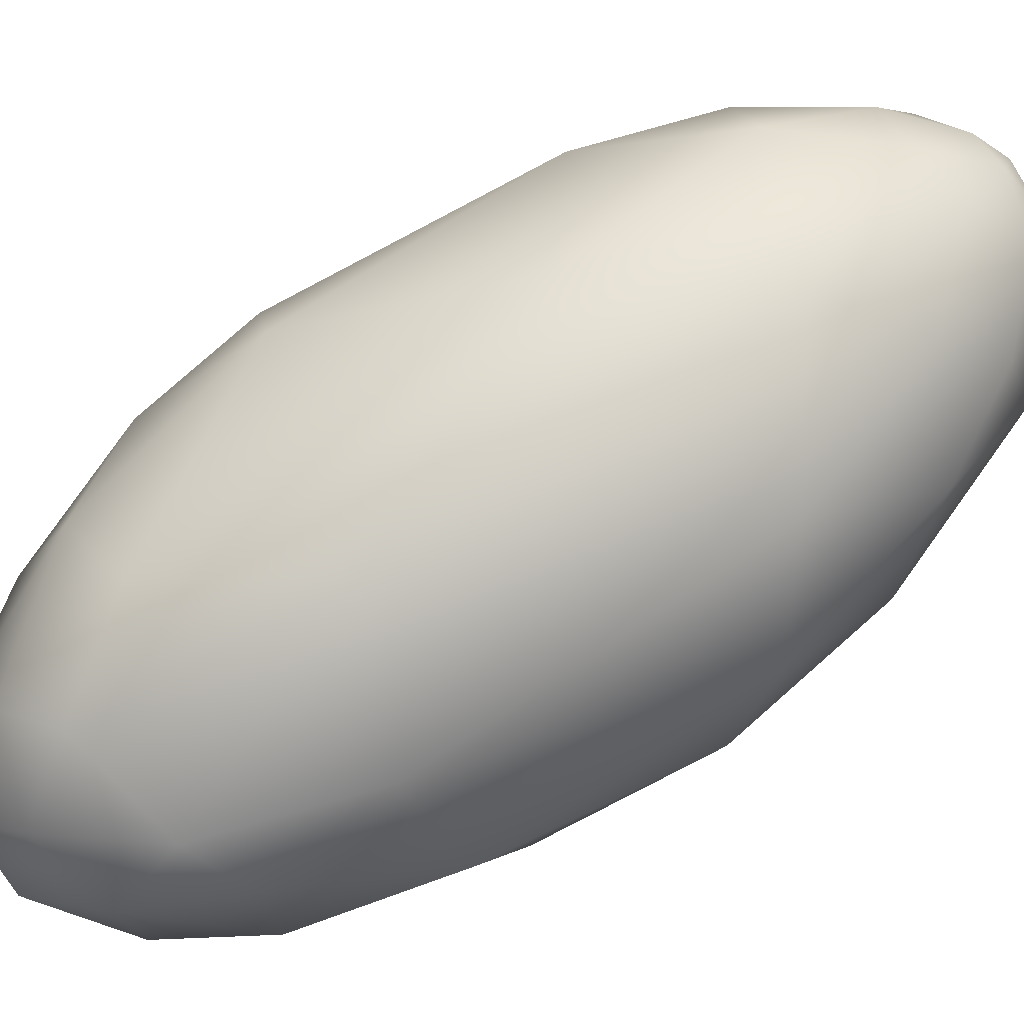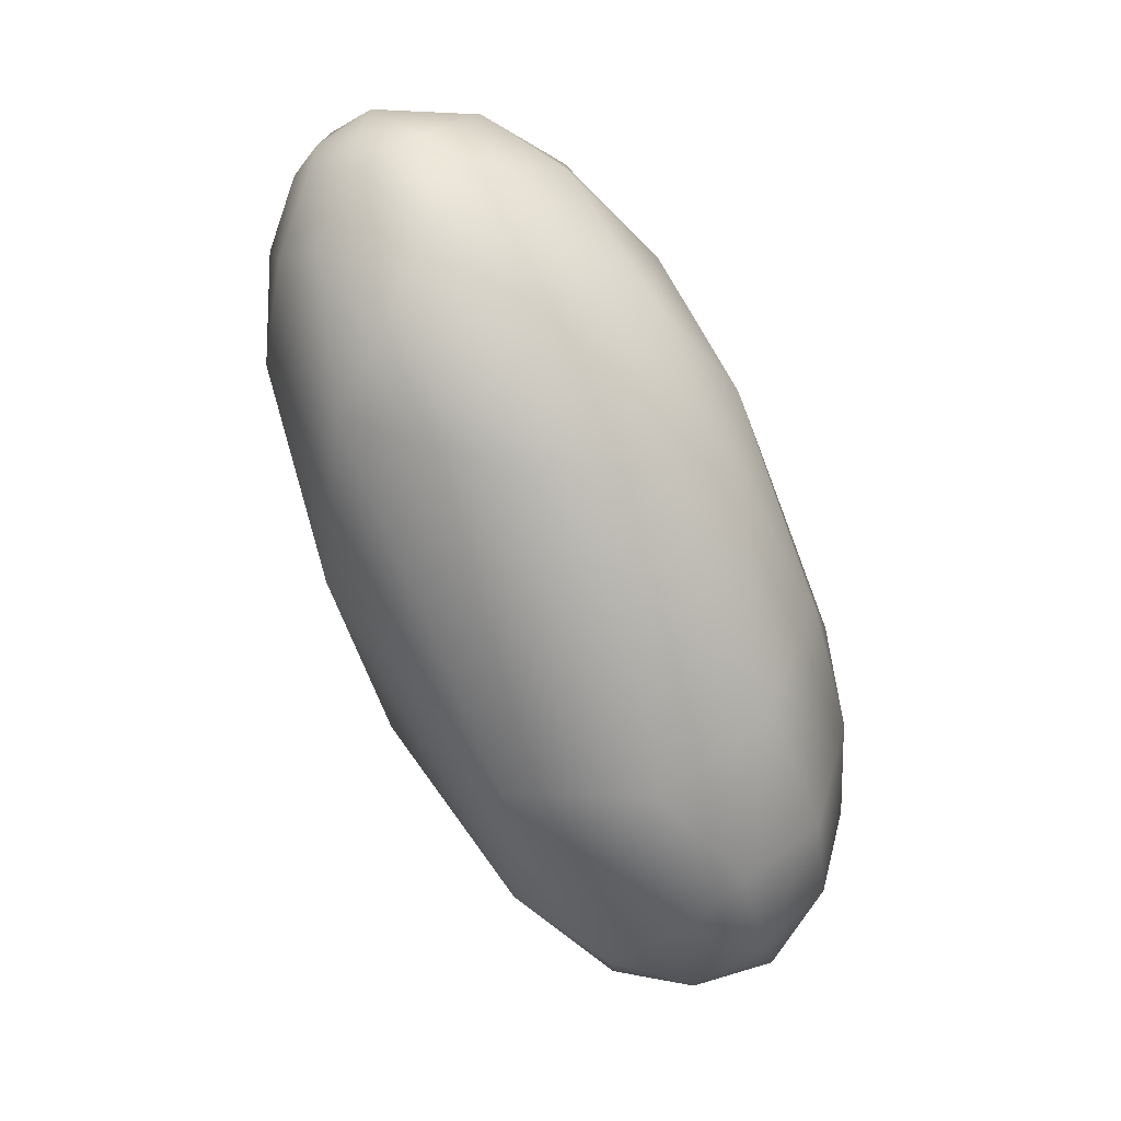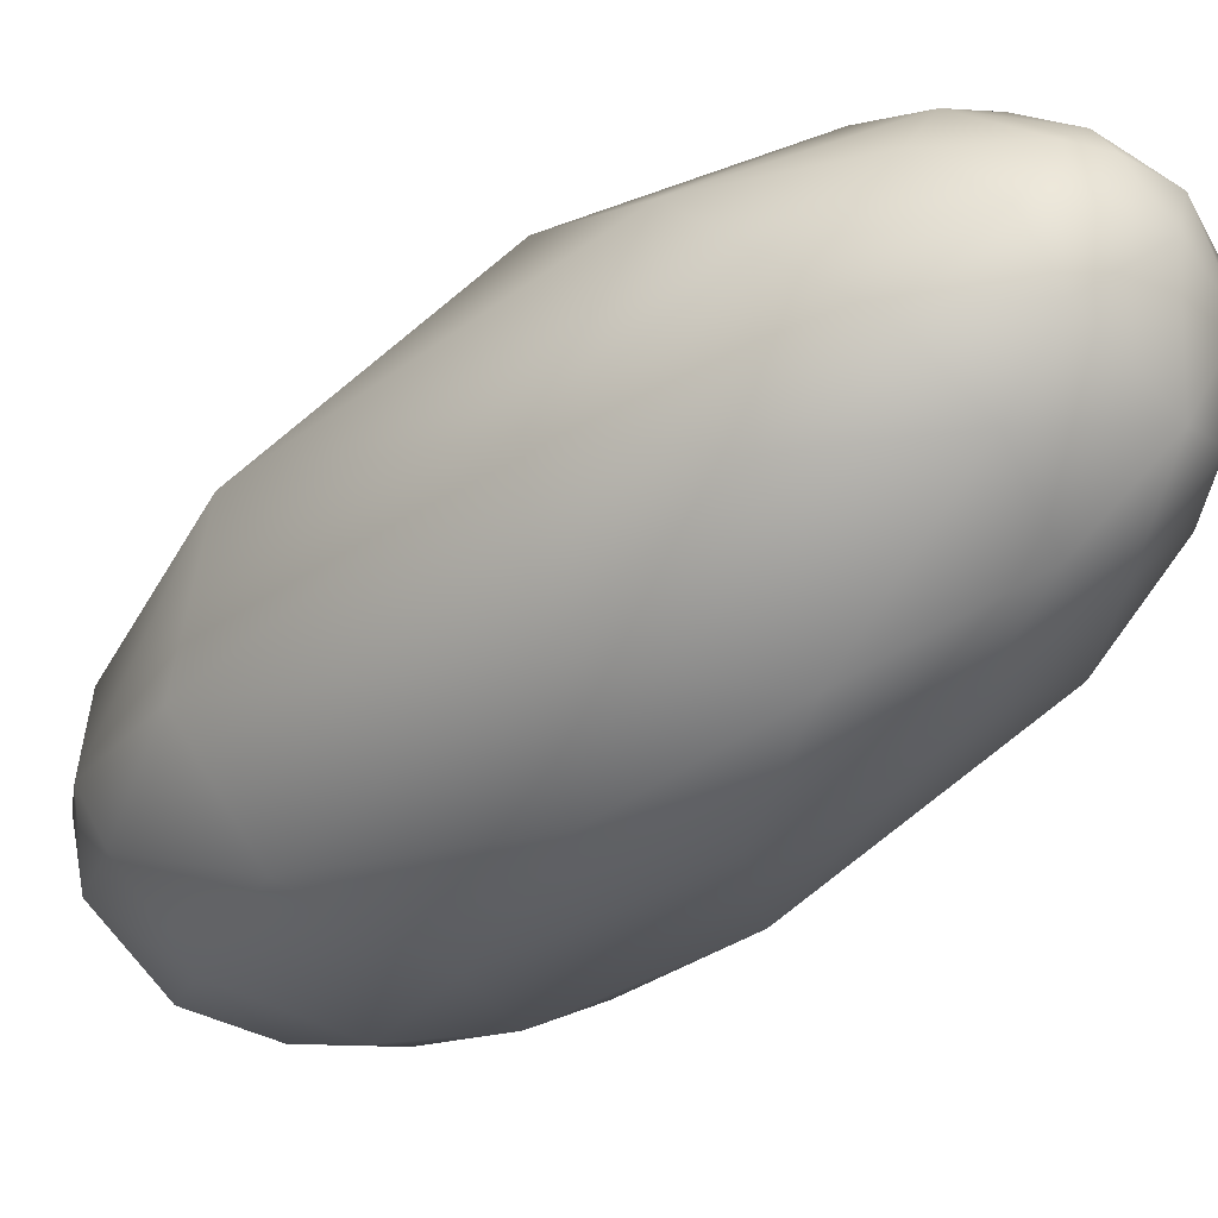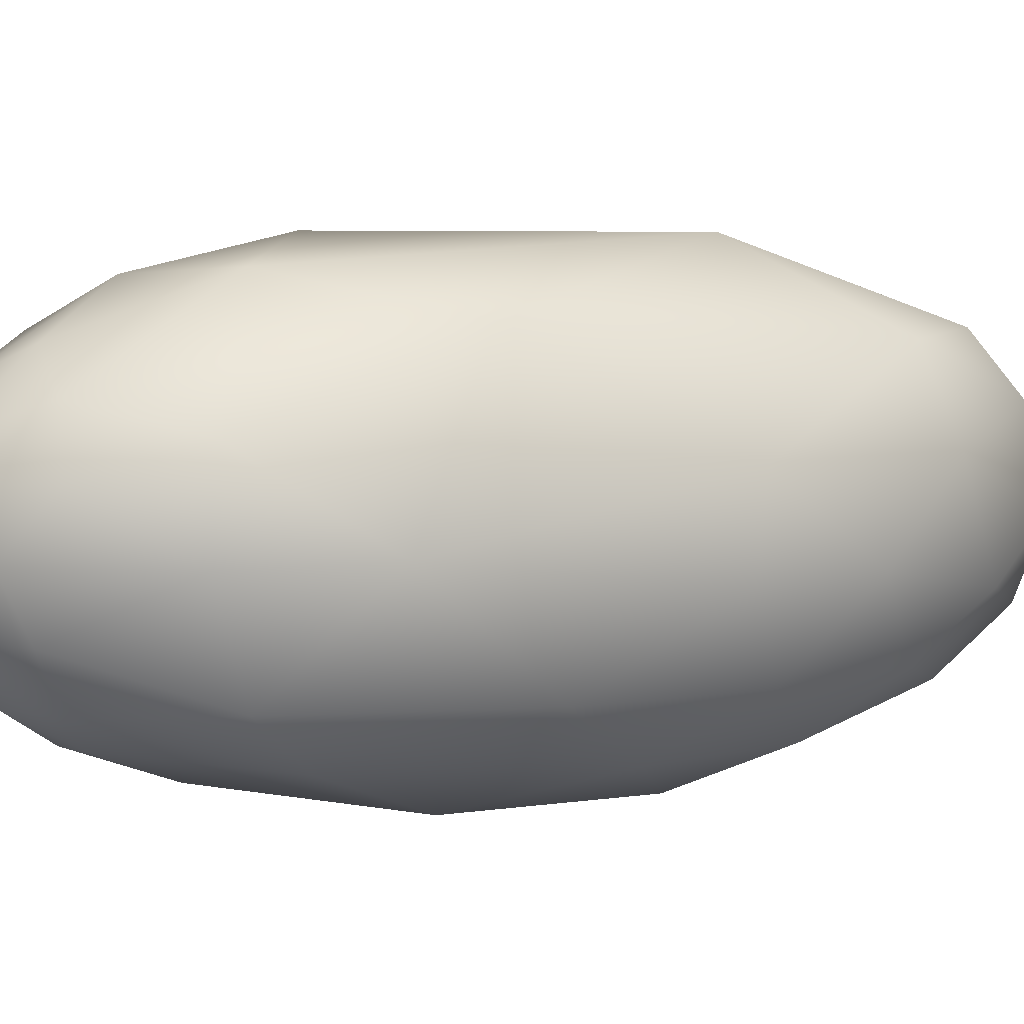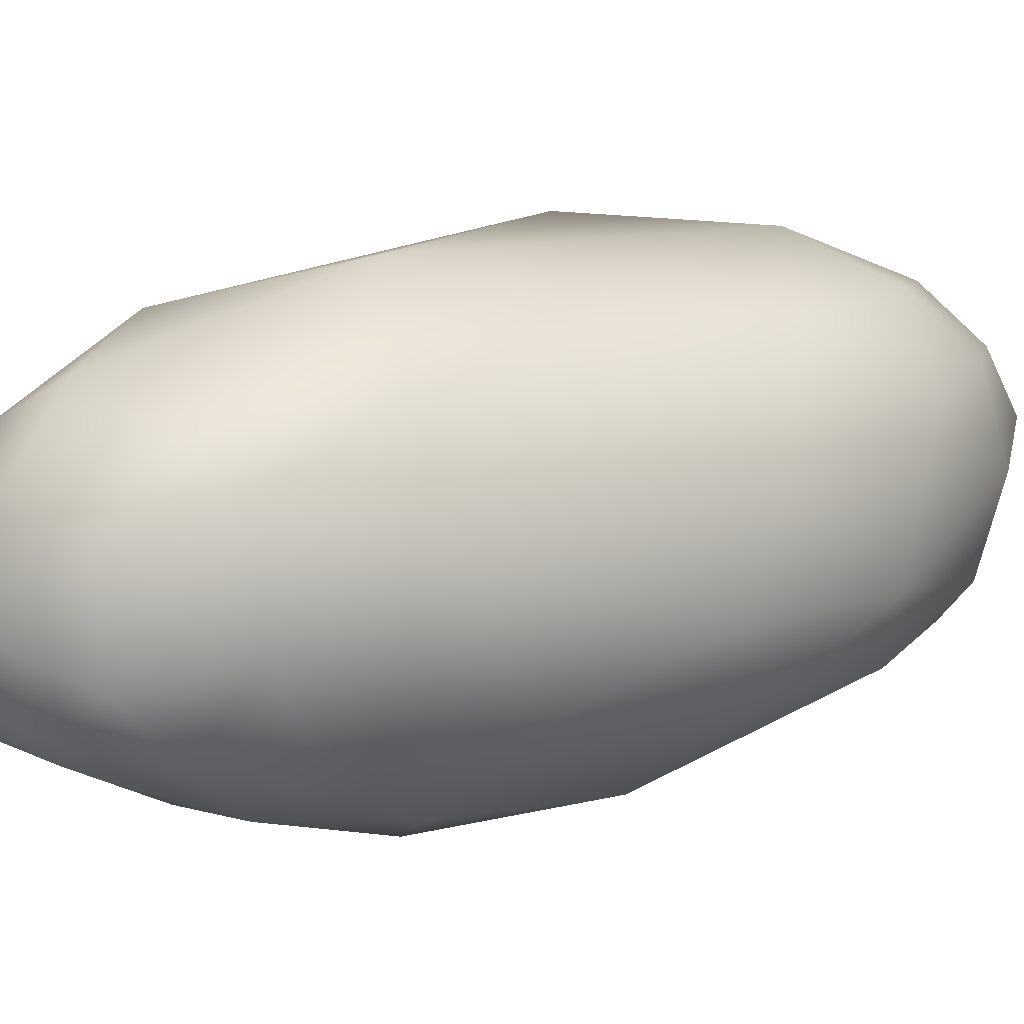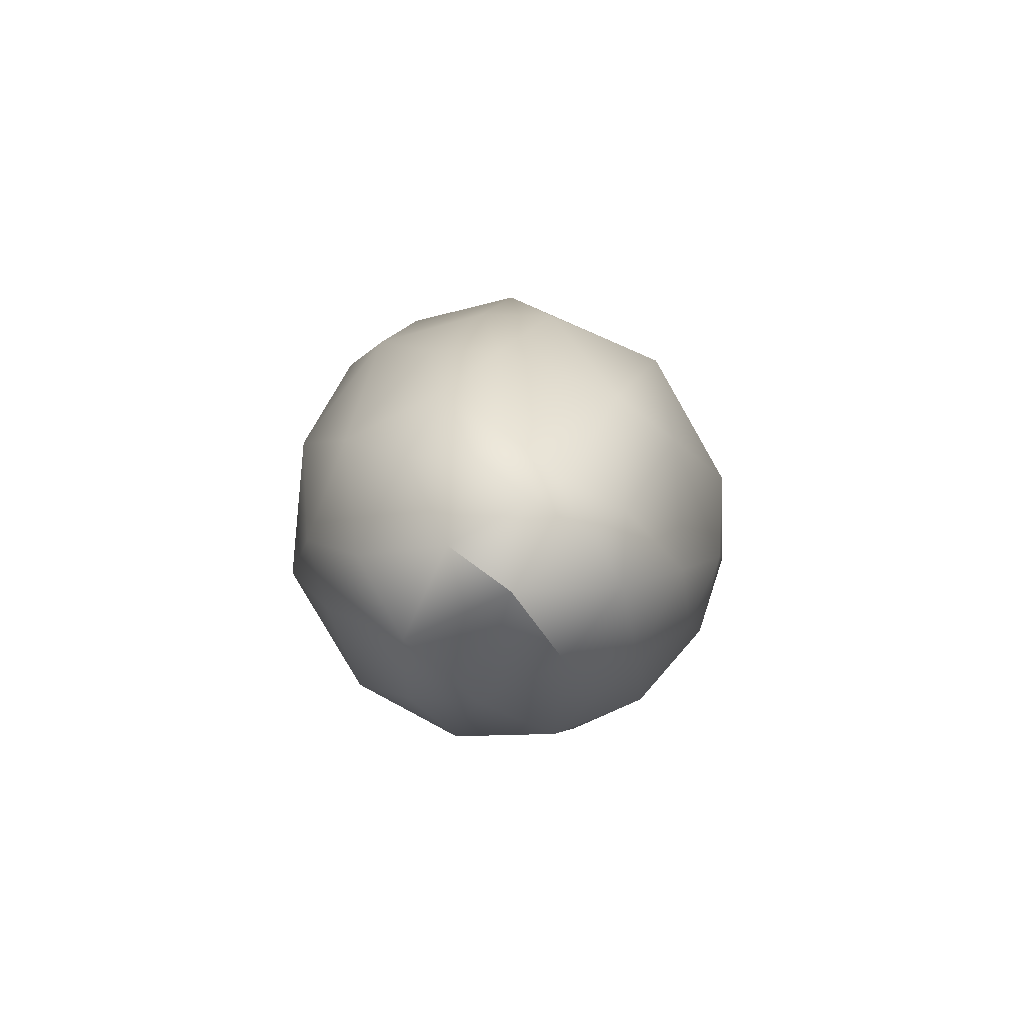
<metadata>
{"format":"obj","ext":"obj","renderer":"f3d","projection":"perspective","resolution":1024,"background":"white","views":[{"elev":29.3,"azim":65.4,"up":"+Z"},{"elev":9.4,"azim":83.1,"up":"+Y"},{"elev":-5.0,"azim":129.2,"up":"+Z"},{"elev":74.9,"azim":-100.9,"up":"+Z"},{"elev":-29.6,"azim":63.3,"up":"+Z"},{"elev":-59.8,"azim":-173.1,"up":"+Y"}]}
</metadata>
<code>
v -30.79 -70.69 1495
v -30.93 -70.8 1495
v -29.96 -70.54 1496
v -29.46 -70.32 1496
v -30.27 -70.35 1496
v -30.53 -70.65 1496
v -29.42 -70.69 1496
v -29.56 -70.98 1497
v -28.94 -70.61 1496
v -29.13 -70.92 1497
v -30.31 -70.49 1495
v -29.61 -70.36 1495
v -30.21 -71.13 1497
v -28.7 -70.61 1496
v -28.62 -70.94 1496
v -30.78 -71.29 1496
v -29.13 -71.79 1497
v -29.8 -71.73 1497
v -30.63 -71.7 1493
v -31.36 -71.41 1495
v -31.2 -71.33 1496
v -31.18 -71.15 1495
v -30.79 -71 1494
v -31.54 -72 1494
v -31.49 -72.71 1496
v -31.88 -73.06 1495
v -28.47 -70.95 1495
v -29.78 -70.85 1494
v -29.11 -70.92 1494
v -29.28 -71.81 1493
v -28.39 -72.18 1493
v -30.58 -72.65 1497
v -29.69 -72.87 1497
v -30.73 -74.07 1497
v -27.72 -72.16 1495
v -28.55 -71.67 1497
v -28.03 -71.47 1495
v -27.88 -72.28 1496
v -28.19 -73.26 1496
v -30.06 -73.82 1492
v -32.16 -73.91 1494
v -31.62 -74.66 1492
v -31.77 -75.02 1496
v -32.14 -75.54 1495
v -28.86 -73.12 1492
v -28.09 -73.84 1492
v -27.52 -73.7 1493
v -27.4 -73.68 1495
v -29 -75.01 1496
v -30.55 -75.56 1491
v -32.2 -75.74 1493
v -31.68 -77.1 1492
v -31.78 -76.68 1495
v -32.05 -76.89 1494
v -31.64 -77.88 1494
v -28.67 -75.32 1492
v -29.84 -75.77 1491
v -29.34 -76.72 1491
v -31.13 -76.59 1496
v -30.29 -76.84 1496
v -31.06 -77.71 1495
v -30.16 -78.57 1495
v -27.79 -76.22 1492
v -28.03 -76.99 1495
v -27.54 -76.94 1493
v -31.16 -77.24 1492
v -31.62 -78.19 1493
v -31.13 -78.67 1492
v -30.05 -77.01 1491
v -28.45 -77.56 1491
v -29.51 -77.72 1491
v -29.12 -78.47 1491
v -30.61 -78.81 1491
v -31.02 -79.1 1493
v -30.1 -78.48 1491
v -29.78 -78.73 1491
v -29.54 -79.43 1493
v -28.56 -78.86 1492
v -30.79 -79.13 1492
v -30.28 -79.11 1492
v -30.41 -79.48 1493
v -28.93 -79.4 1493
v -30.02 -79.61 1492
v -29.48 -79.38 1492
v -31.08 -78.77 1494
v -27.95 -77.94 1492
v -28.11 -78.47 1493
v -28.84 -79.06 1494
v -29.16 -78.42 1495
v -30.02 -79.61 1492
g grp1
f 11 1 5
f 1 2 5
f 23 22 1
f 11 23 1
f 23 11 28
f 2 1 22
f 14 12 4
f 12 29 28
f 12 14 27
f 27 14 37
f 5 3 4
f 4 3 7
f 3 8 7
f 4 7 9
f 12 11 5
f 4 12 5
f 6 3 5
f 6 13 3
f 13 18 8
f 3 13 8
f 9 14 4
f 7 10 9
f 17 10 8
f 8 10 7
f 14 9 15
f 15 9 10
f 6 5 2
f 2 21 6
f 21 16 6
f 12 28 11
f 13 6 16
f 17 8 18
f 15 37 14
f 36 15 10
f 10 17 36
f 16 21 25
f 16 25 32
f 18 13 32
f 16 32 13
f 23 28 19
f 19 28 30
f 40 19 30
f 19 40 42
f 2 22 20
f 20 21 2
f 20 22 24
f 24 26 20
f 26 21 20
f 25 21 26
f 23 19 24
f 23 24 22
f 24 41 26
f 24 19 42
f 25 26 43
f 25 43 34
f 29 12 27
f 35 27 37
f 29 30 28
f 31 30 29
f 27 31 29
f 27 35 31
f 31 35 47
f 31 47 46
f 45 30 31
f 31 46 45
f 33 17 18
f 33 18 32
f 34 33 32
f 34 32 25
f 34 49 33
f 48 47 35
f 48 35 38
f 38 37 15
f 35 37 38
f 38 15 36
f 17 33 39
f 36 17 39
f 38 36 39
f 48 38 39
f 48 39 64
f 49 39 33
f 49 64 39
f 50 42 40
f 42 41 24
f 41 51 44
f 26 41 44
f 42 51 41
f 43 26 44
f 59 34 43
f 53 43 44
f 53 59 43
f 53 44 54
f 45 40 30
f 56 45 46
f 56 46 63
f 60 49 34
f 60 89 49
f 65 47 48
f 63 46 47
f 63 47 65
f 64 65 48
f 49 89 64
f 57 50 40
f 42 50 66
f 50 57 69
f 50 69 66
f 54 44 51
f 42 52 51
f 52 54 51
f 52 67 54
f 66 52 42
f 53 54 55
f 55 61 53
f 67 55 54
f 55 85 61
f 56 40 45
f 57 40 56
f 56 58 57
f 56 70 58
f 69 57 58
f 56 63 70
f 53 61 59
f 59 60 34
f 61 60 59
f 62 89 60
f 62 60 61
f 65 86 63
f 63 86 70
f 87 65 64
f 87 86 65
f 68 52 66
f 68 67 52
f 68 74 67
f 74 85 67
f 74 81 85
f 74 68 79
f 68 66 73
f 79 68 73
f 55 67 85
f 58 71 69
f 70 71 58
f 72 71 70
f 69 75 66
f 71 75 69
f 78 70 86
f 71 76 75
f 71 72 76
f 70 78 72
f 62 85 81
f 77 62 81
f 77 89 62
f 78 86 87
f 77 88 89
f 79 83 74
f 83 81 74
f 90 77 81
f 84 78 82
f 77 82 88
f 73 66 75
f 80 73 75
f 73 80 79
f 79 80 83
f 80 75 76
f 72 78 84
f 77 90 82
f 76 84 80
f 80 84 83
f 72 84 76
f 82 90 84
f 61 85 62
f 89 88 64
f 64 88 87
f 82 78 87
f 87 88 82

</code>
